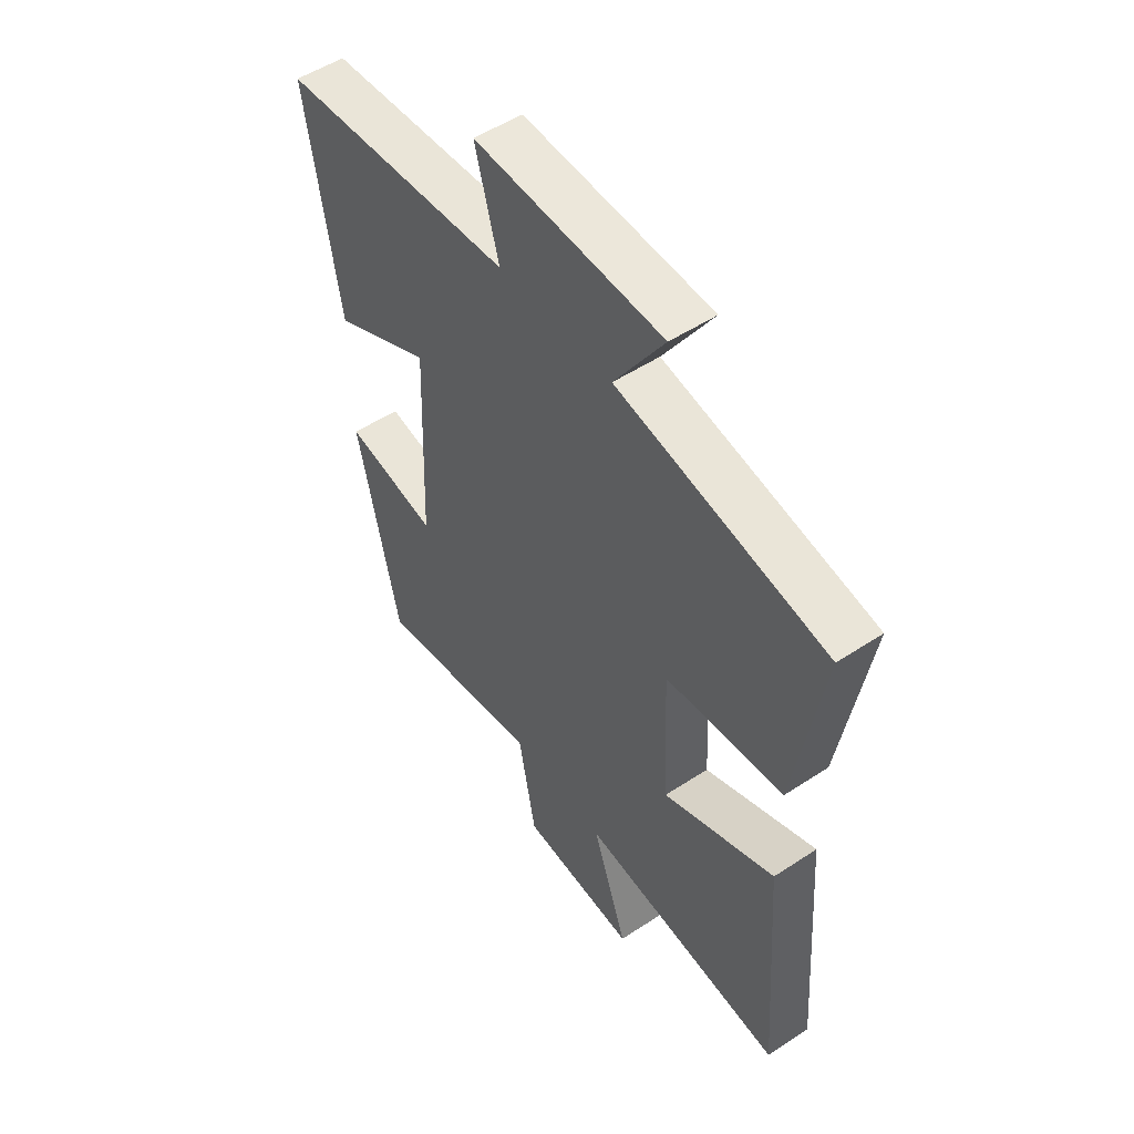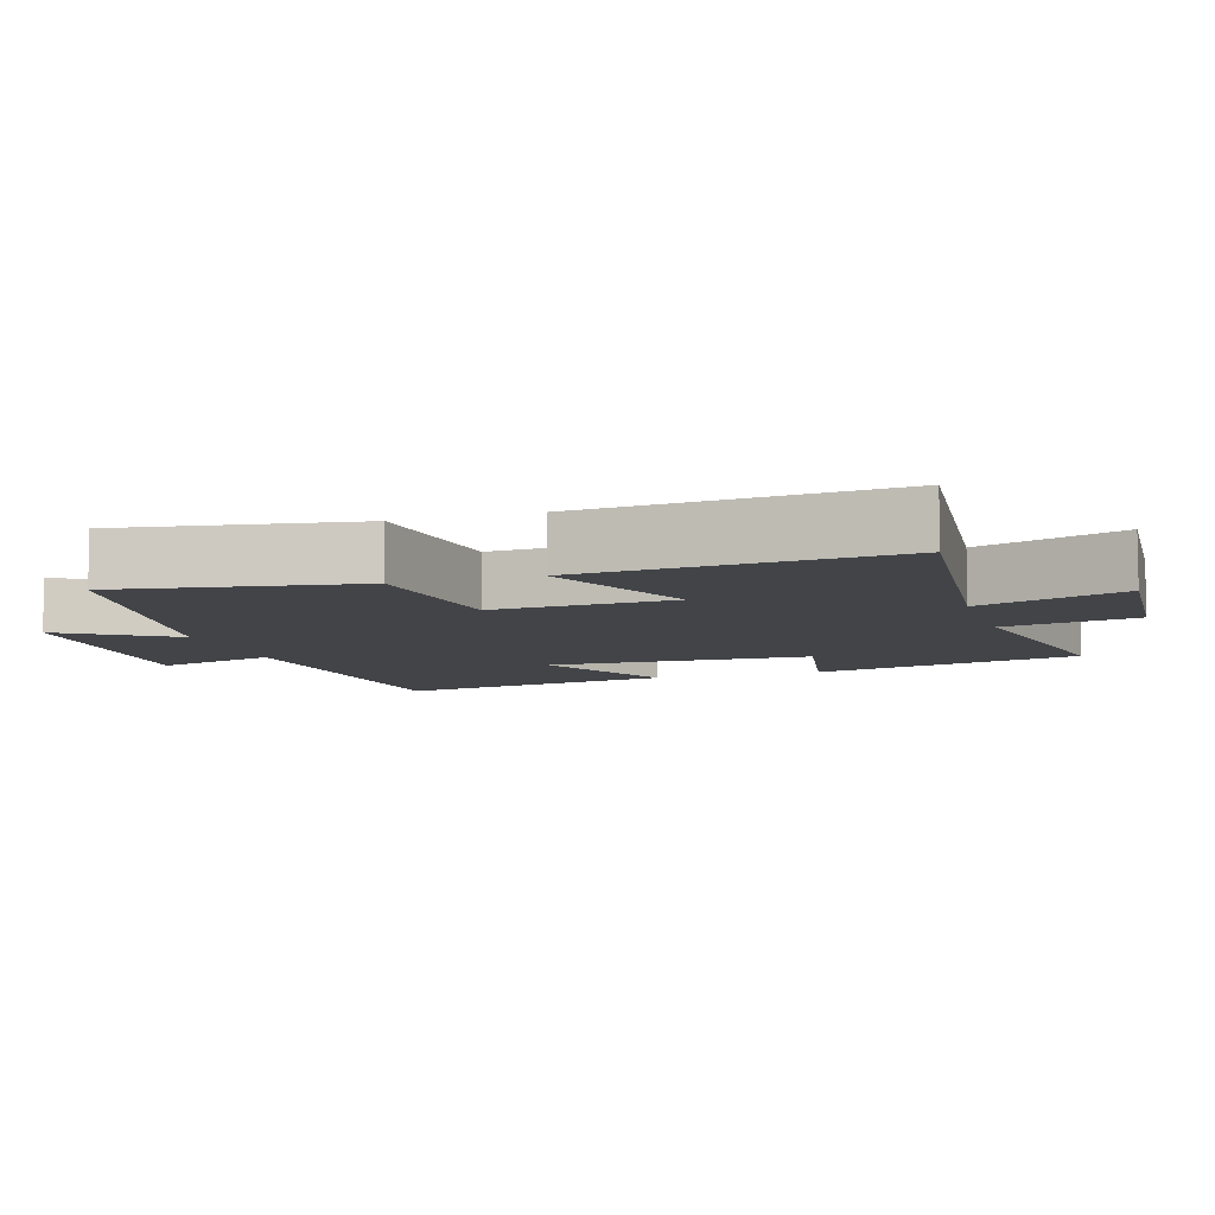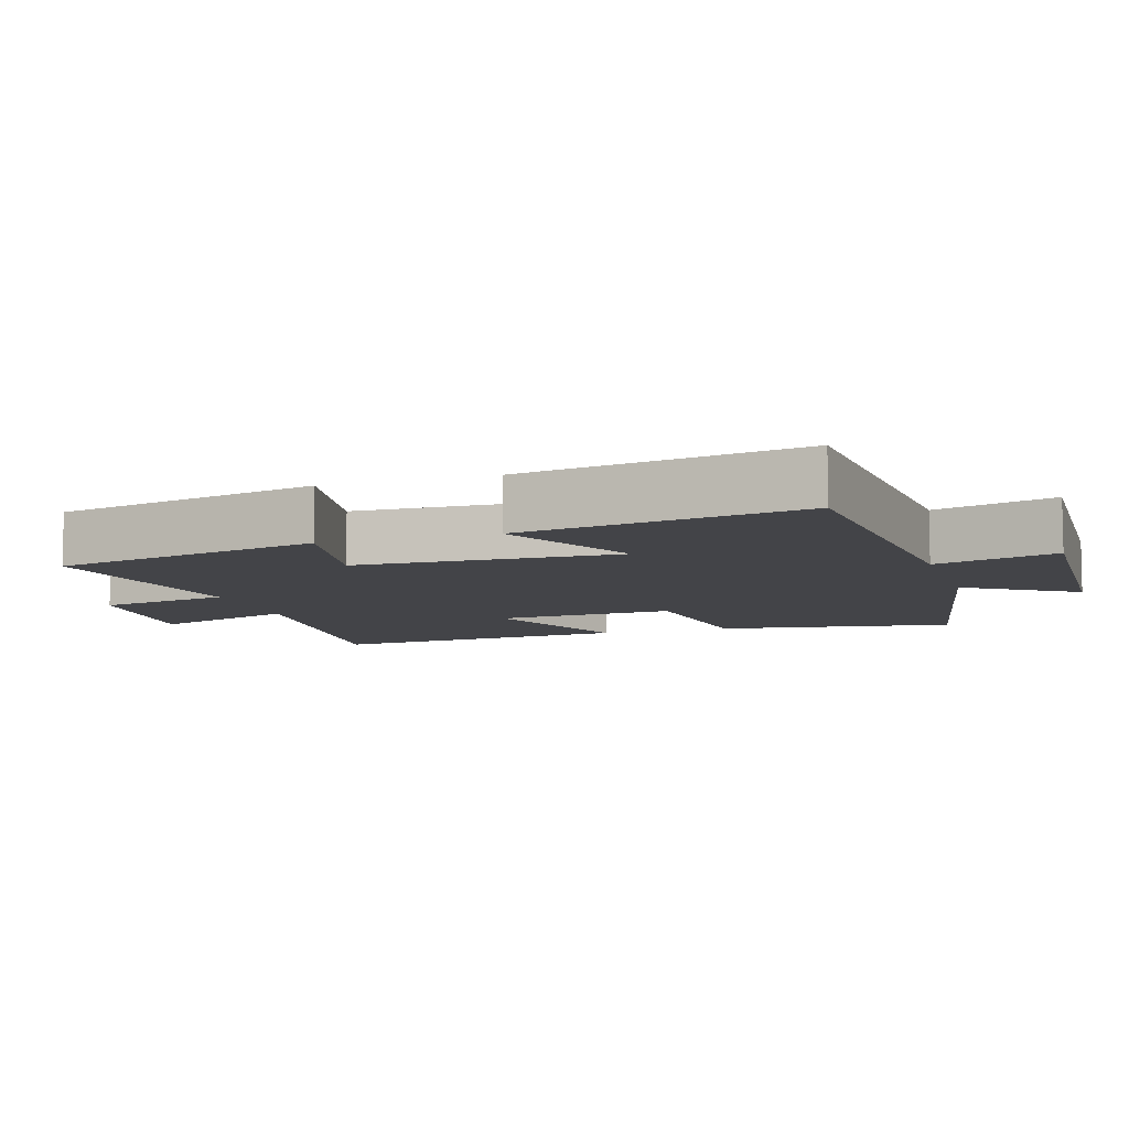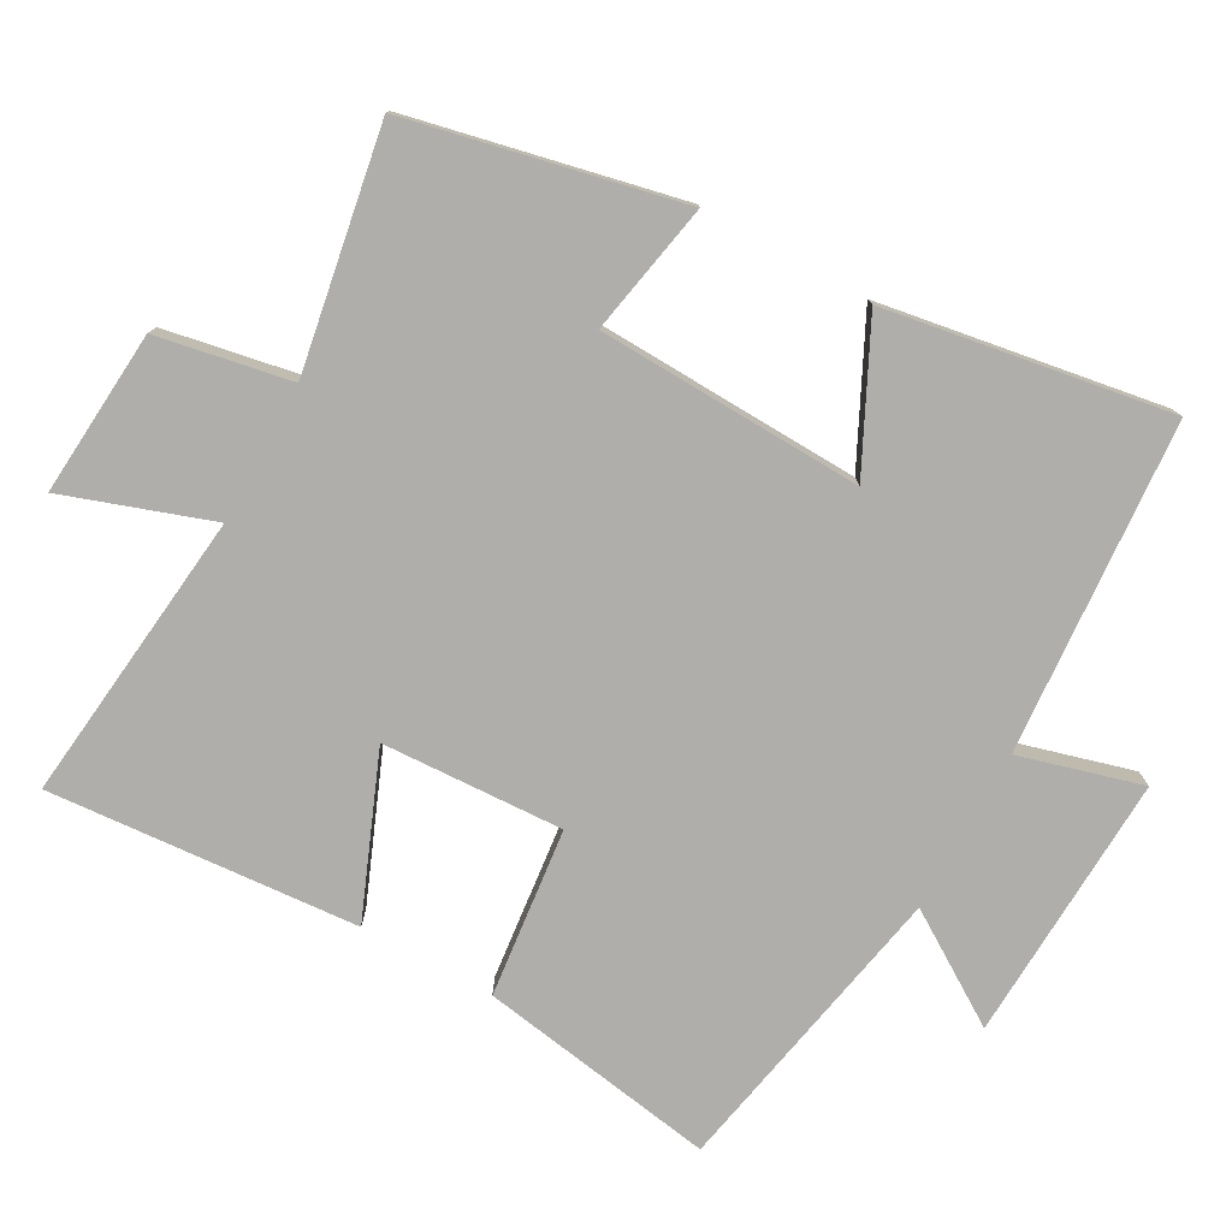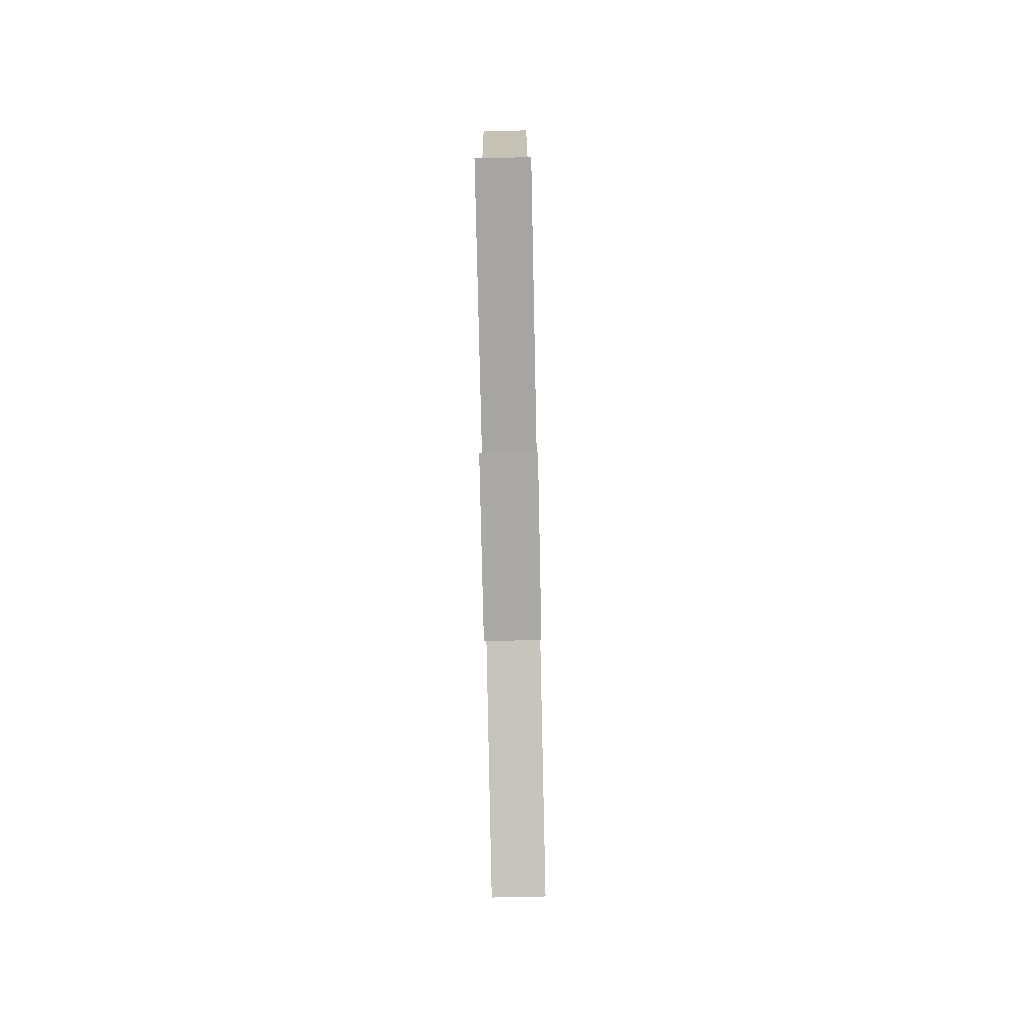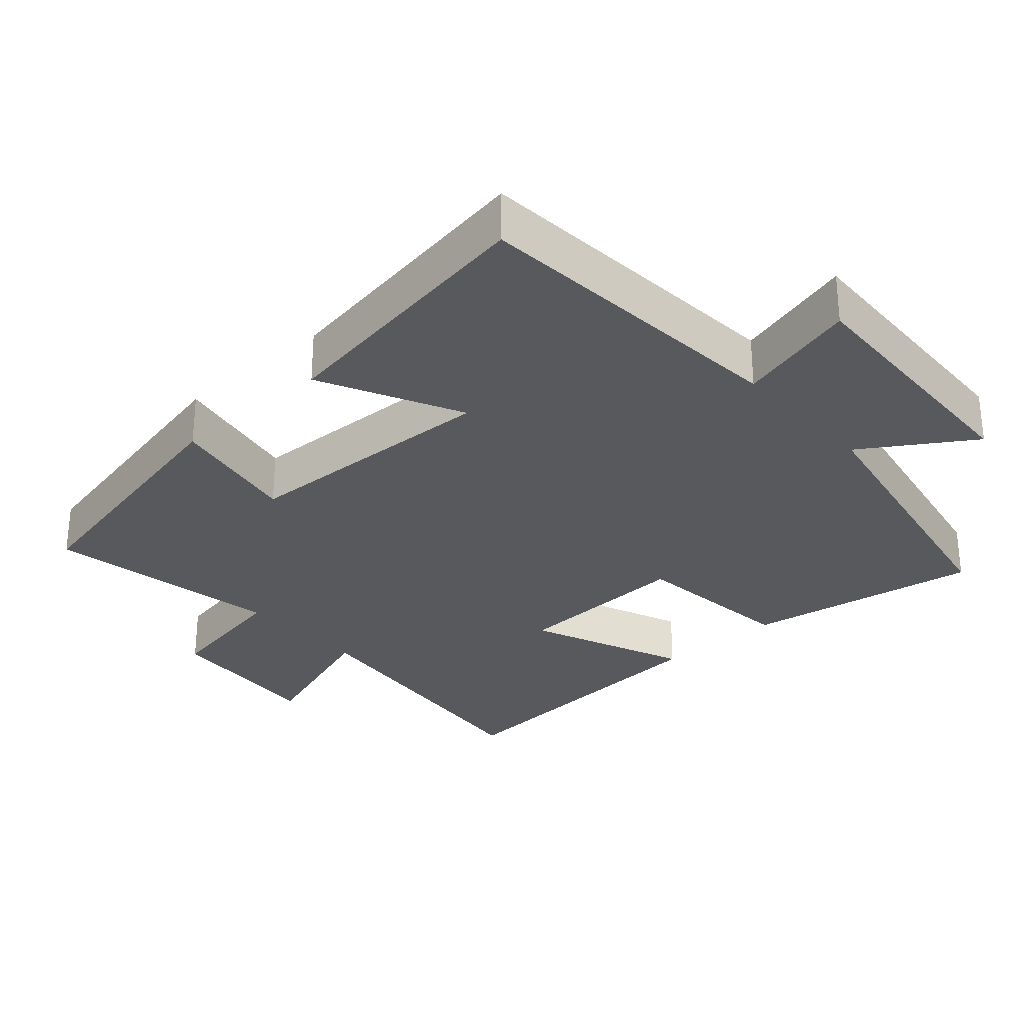
<metadata>
{"format":"obj","ext":"obj","renderer":"f3d","projection":"perspective","resolution":1024,"background":"white","views":[{"elev":51.8,"azim":54.5,"up":"+Z"},{"elev":-7.8,"azim":107.7,"up":"+Y"},{"elev":-8.2,"azim":-72.3,"up":"+Y"},{"elev":-77.8,"azim":-118.9,"up":"+Y"},{"elev":-79.9,"azim":91.2,"up":"+Z"},{"elev":-29.4,"azim":-48.2,"up":"+Y"}]}
</metadata>
<code>
v 0.533 0.07 -0.546
v 0.119 0.07 -0.5
v 0.19 0.07 -0.707
v -0.044 0.07 -0.689
v -0.079 0.07 -0.5
v -0.417 0.07 -0.559
v -0.5 0.07 -0.175
v -0.313 0.07 -0.211
v -0.299 0.07 0.163
v -0.5 0.07 0.065
v -0.565 0.07 0.466
v -0.096 0.07 0.5
v -0.144 0.07 0.673
v 0.234 0.07 0.655
v 0.134 0.07 0.5
v 0.555 0.07 0.417
v 0.5 0.07 0.081
v 0.262 0.07 0.055
v 0.274 0.07 -0.201
v 0.5 0.07 -0.109
v 0.533 0 -0.546
v 0.119 0 -0.5
v 0.19 0 -0.707
v -0.044 0 -0.689
v -0.079 0 -0.5
v -0.417 0 -0.559
v -0.5 0 -0.175
v -0.313 0 -0.211
v -0.299 0 0.163
v -0.5 0 0.065
v -0.565 0 0.466
v -0.096 0 0.5
v -0.144 0 0.673
v 0.234 0 0.655
v 0.134 0 0.5
v 0.555 0 0.417
v 0.5 0 0.081
v 0.262 0 0.055
v 0.274 0 -0.201
v 0.5 0 -0.109
f 19 20 1 2
f 18 19 2
f 15 16 17 18
f 15 18 2
f 12 13 14 15
f 11 12 15
f 10 11 15
f 9 10 15
f 8 9 15 2
f 5 6 7 8
f 5 8 2 3
f 3 4 5
f 22 21 40 39
f 22 39 38
f 38 37 36 35
f 22 38 35
f 35 34 33 32
f 35 32 31
f 35 31 30
f 35 30 29
f 22 35 29 28
f 28 27 26 25
f 23 22 28 25
f 25 24 23
f 1 21 22 2
f 2 22 23 3
f 3 23 24 4
f 4 24 25 5
f 5 25 26 6
f 6 26 27 7
f 7 27 28 8
f 8 28 29 9
f 9 29 30 10
f 10 30 31 11
f 11 31 32 12
f 12 32 33 13
f 13 33 34 14
f 14 34 35 15
f 15 35 36 16
f 16 36 37 17
f 17 37 38 18
f 18 38 39 19
f 19 39 40 20
f 20 40 21 1

</code>
